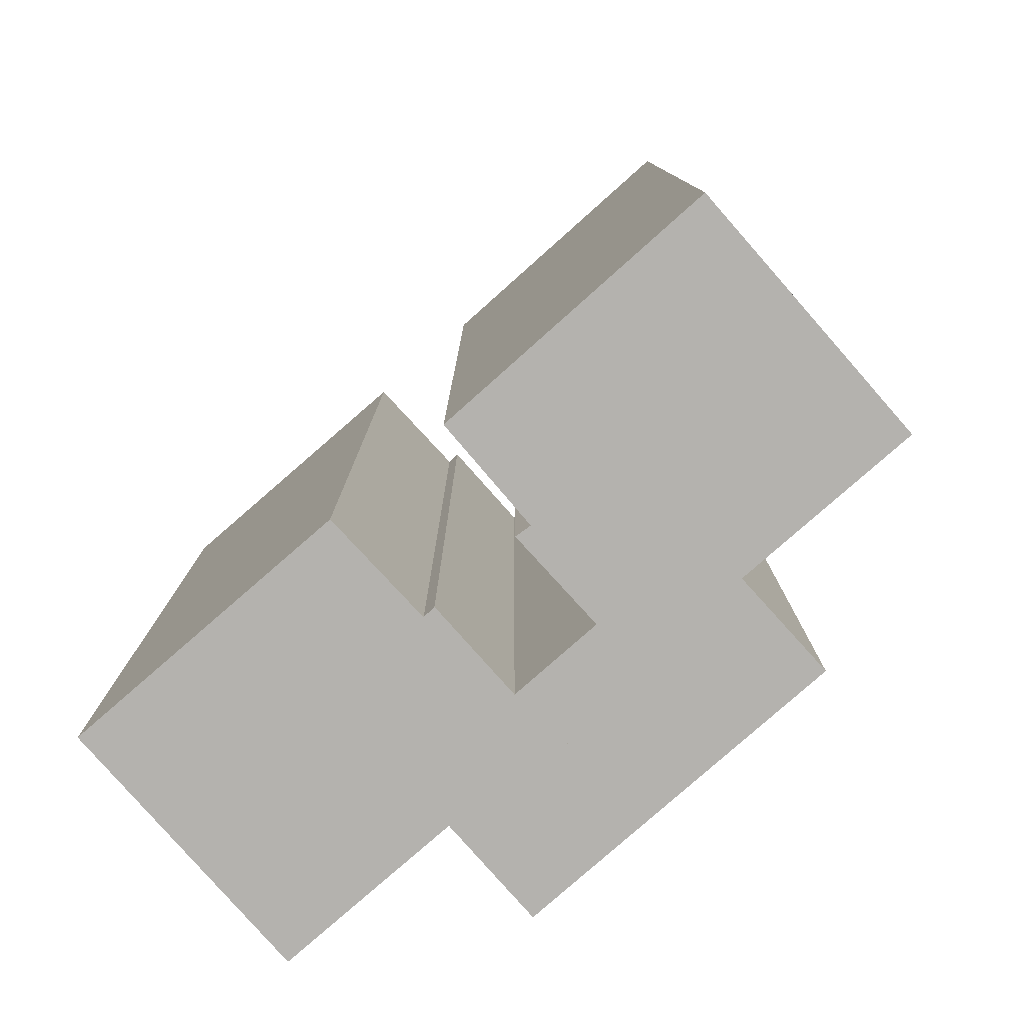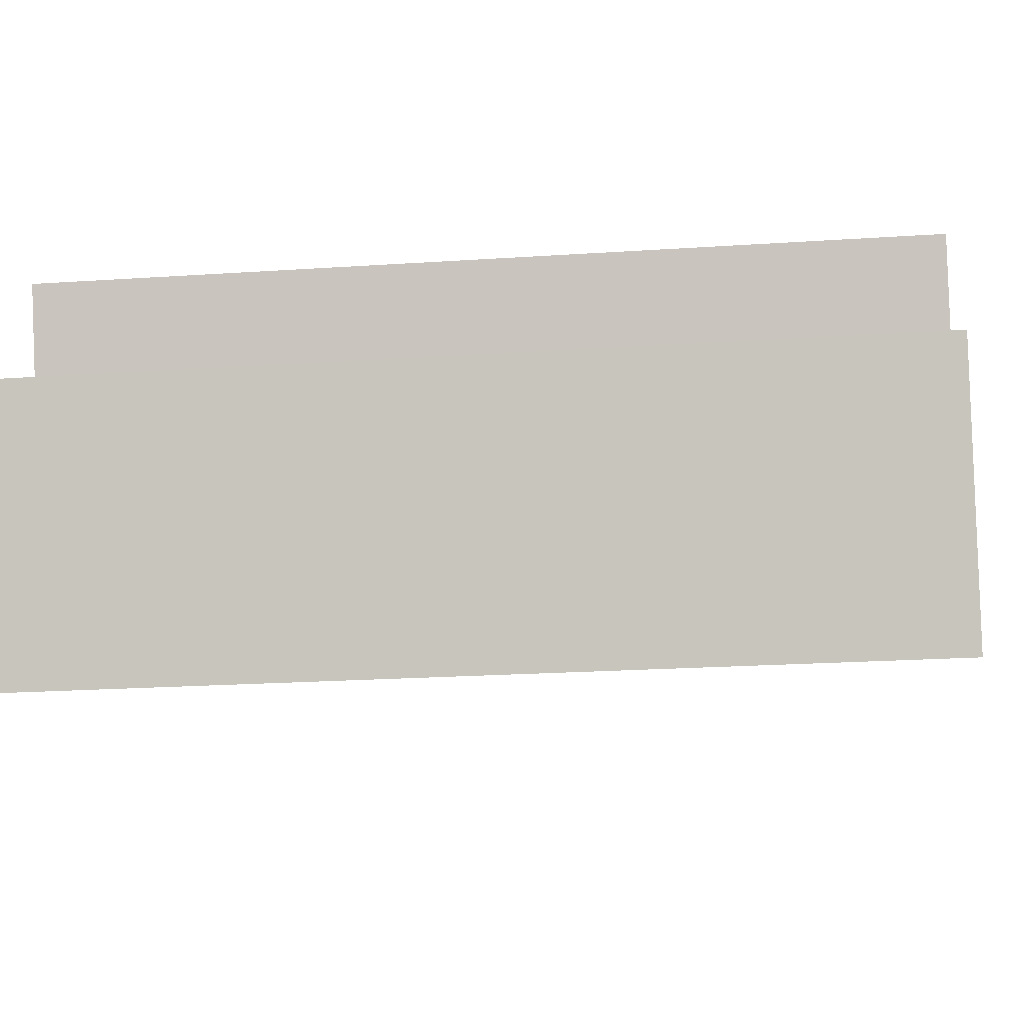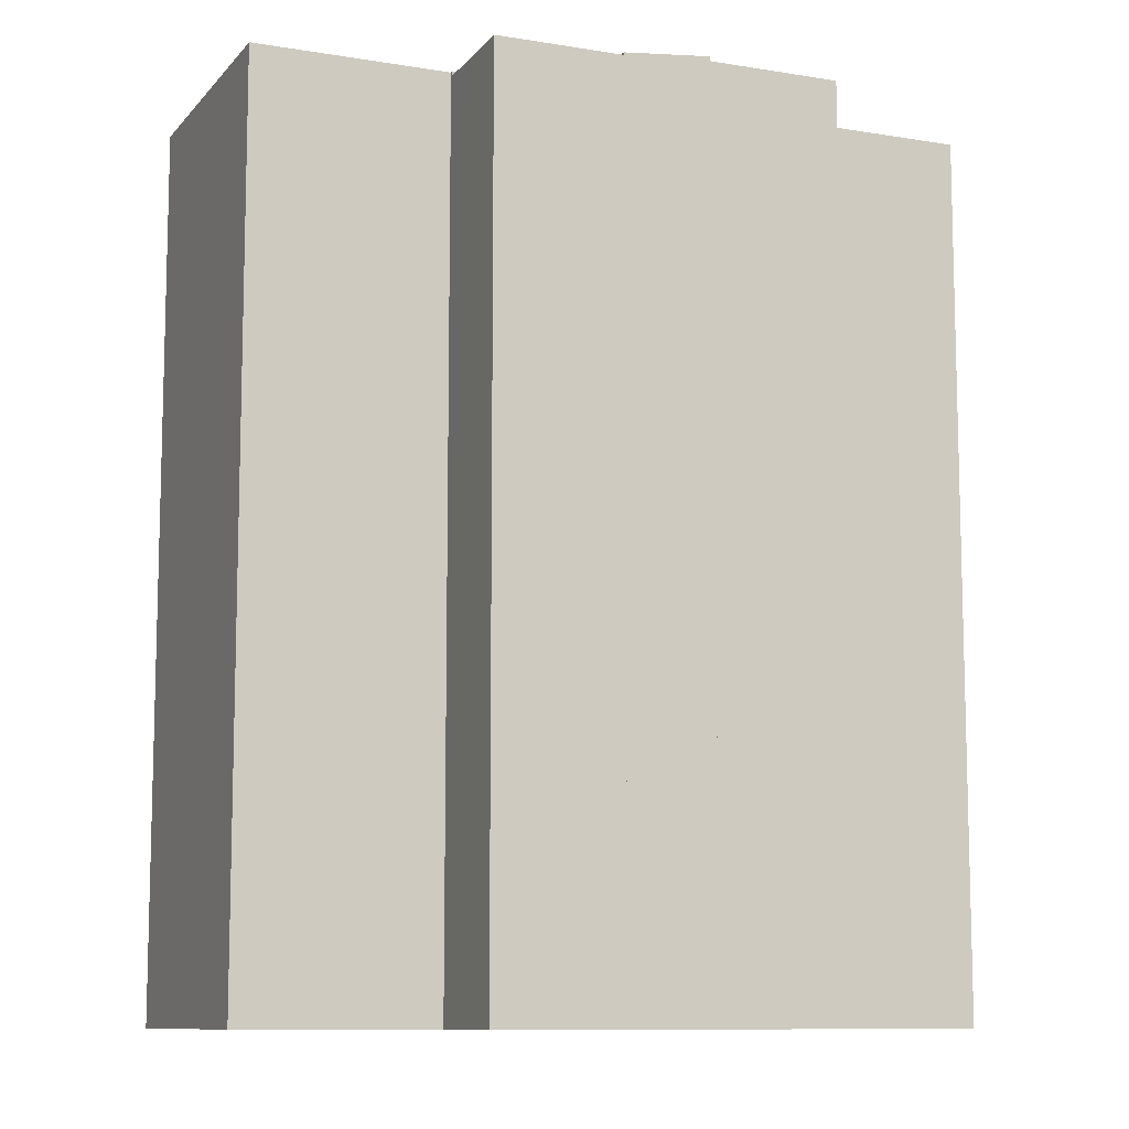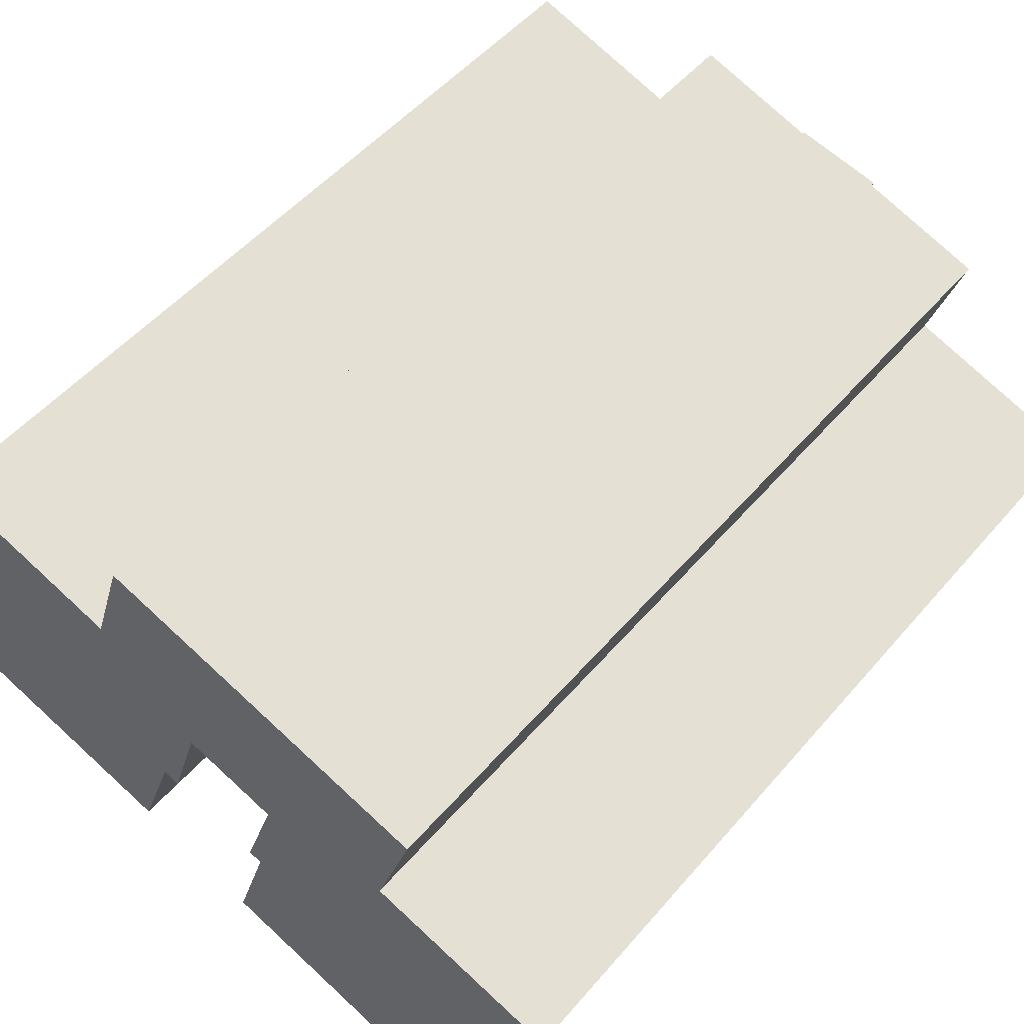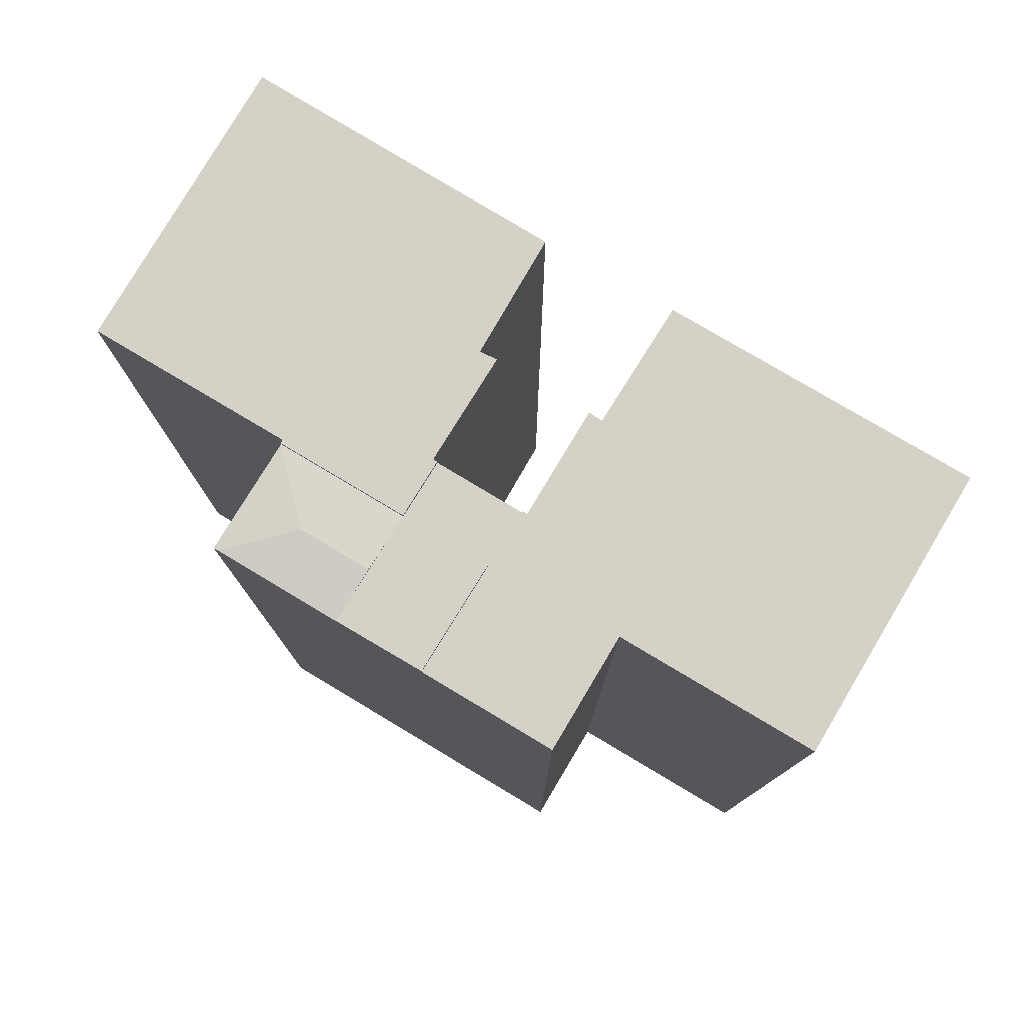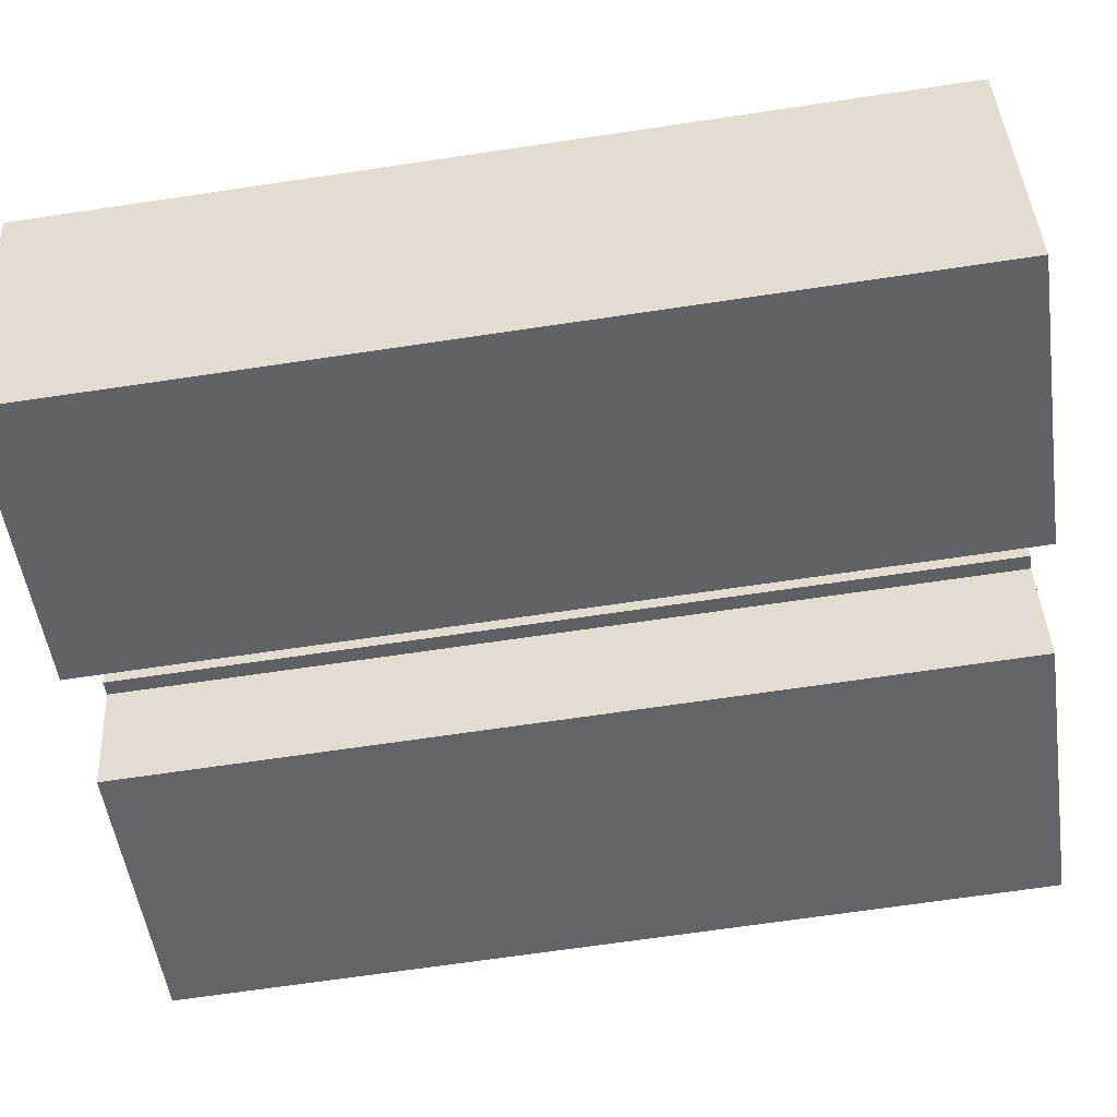
<metadata>
{"format":"obj","ext":"obj","renderer":"f3d","projection":"perspective","resolution":1024,"background":"white","views":[{"elev":-79.8,"azim":-120.0,"up":"+Y"},{"elev":-21.8,"azim":96.7,"up":"+Z"},{"elev":-9.9,"azim":-4.4,"up":"+Y"},{"elev":51.1,"azim":39.0,"up":"+Z"},{"elev":79.3,"azim":49.5,"up":"+Y"},{"elev":-69.1,"azim":98.4,"up":"+Z"}]}
</metadata>
<code>
v  19.27 24.42 -6.596
v  16.74 24.42 2.461
v  21.77 24.42 0.753
v  14.24 24.42 -4.863
v  16.65 24.42 2.494
v  14.2 24.42 6.674
v  13.26 24.42 3.765
v  12.91 24.42 2.228
v  12.78 24.42 2.271
v  16.68 24.42 2.609
v  17.67 24.42 5.509
v  12.33 24.42 -0.685
v  11.35 24.42 -3.864
v  11.97 24.42 -0.584
v  12.78 -1.391e-16 2.271
v  14.2 -4.087e-16 6.674
v  13.26 -2.305e-16 3.765
v  11.35 2.366e-16 -3.864
v  12.33 4.194e-17 -0.685
v  11.97 3.576e-17 -0.584
v  12.91 -1.364e-16 2.228
v  17.67 -3.373e-16 5.509
v  16.65 -1.527e-16 2.494
v  21.77 -4.611e-17 0.753
v  16.74 -1.507e-16 2.461
v  16.68 -1.598e-16 2.609
v  19.27 4.039e-16 -6.596
v  14.24 2.978e-16 -4.863
v  9.601 24.38 6.662
v  11.69 24.3 6.809
v  11.44 24.38 6.043
v  11.89 24.23 7.448
v  8.677 24.23 8.527
v  11.19 24.3 5.278
v  10.96 24.21 4.543
v  7.623 24.21 5.669
v  7.629 24.22 5.688
v  8.011 24.21 6.875
v  8.555 24.21 8.568
v  11.89 -4.561e-16 7.448
v  8.677 -5.221e-16 8.527
v  8.555 -5.246e-16 8.568
v  10.96 -2.782e-16 4.543
v  11.44 -3.7e-16 6.043
v  11.69 -4.169e-16 6.809
v  11.19 -3.232e-16 5.278
v  7.623 -3.471e-16 5.669
v  7.629 -3.483e-16 5.688
v  8.011 -4.21e-16 6.875
v  2.482 24.34 7.314
v  5.105 24.34 -1.687
v  0 24.34 1.49e-15
v  7.945 24.34 -2.625
v  9.036 24.34 0.444
v  7.573 24.34 5.586
v  9.462 24.34 0.256
v  10.36 24.34 3.082
v  7.594 24.34 5.579
v  7.623 24.34 5.669
v  10.96 24.34 4.543
v  10.48 24.34 3.044
v  7.594 -3.416e-16 5.579
v  7.573 -3.42e-16 5.586
v  2.482 -4.479e-16 7.314
v  0 0 0
v  10.48 -1.864e-16 3.044
v  10.36 -1.887e-16 3.082
v  9.462 -1.568e-17 0.256
v  9.036 -2.719e-17 0.444
v  7.945 1.607e-16 -2.625
v  5.105 1.033e-16 -1.687
v  10.96 24.3 4.543
v  14.2 24.55 6.674
v  13.26 24.55 3.765
v  11.44 24.3 6.043
v  11.89 24.3 7.448
v  10.48 24.21 3.044
v  13.26 24.21 3.765
v  12.78 24.21 2.271
g defaultobject
f 1 2 3
f 2 1 4
f 2 4 5
f 5 4 6
f 6 4 7
f 7 4 8
f 7 8 9
f 10 6 11
f 6 10 5
f 4 12 8
f 12 4 13
f 14 8 12
f 15 7 9
f 7 15 6
f 6 15 16
f 16 15 17
f 18 12 13
f 12 18 19
f 20 8 14
f 8 20 21
f 16 11 6
f 11 16 22
f 23 2 5
f 2 23 3
f 3 23 24
f 24 23 25
f 22 10 11
f 10 22 5
f 5 22 23
f 23 22 26
f 24 1 3
f 1 24 27
f 27 4 1
f 4 27 13
f 13 27 18
f 18 27 28
f 19 14 12
f 14 19 20
f 21 9 8
f 9 21 15
f 24 28 27
f 28 24 25
f 28 25 18
f 18 25 23
f 18 23 26
f 18 26 22
f 18 22 19
f 19 22 16
f 19 16 21
f 19 21 20
f 21 16 15
f 15 16 17
f 29 30 31
f 30 29 32
f 32 29 33
f 34 29 31
f 29 34 35
f 29 35 36
f 29 36 37
f 38 29 37
f 29 38 39
f 29 39 33
f 33 40 32
f 40 33 39
f 40 39 41
f 41 39 42
f 30 34 31
f 34 30 32
f 34 32 40
f 34 40 35
f 35 40 43
f 43 40 44
f 44 40 45
f 43 44 46
f 35 47 36
f 47 35 43
f 36 38 37
f 38 36 47
f 38 47 39
f 39 47 42
f 42 47 48
f 42 48 49
f 41 45 40
f 45 41 42
f 45 42 49
f 45 49 44
f 44 49 46
f 46 49 48
f 46 48 43
f 43 48 47
f 50 51 52
f 51 50 53
f 53 50 54
f 54 50 55
f 54 55 56
f 56 55 57
f 57 55 58
f 57 58 59
f 57 59 60
f 57 60 61
f 55 62 58
f 62 55 50
f 62 50 63
f 63 50 64
f 47 60 59
f 60 47 43
f 62 59 58
f 59 62 47
f 65 50 52
f 50 65 64
f 43 61 60
f 61 43 66
f 67 56 57
f 56 67 68
f 69 53 54
f 53 69 70
f 66 57 61
f 57 66 67
f 70 51 53
f 51 70 52
f 52 70 65
f 65 70 71
f 68 54 56
f 54 68 69
f 47 66 43
f 66 47 62
f 66 62 63
f 66 63 64
f 66 64 67
f 67 64 65
f 67 65 69
f 69 65 70
f 70 65 71
f 68 67 69
f 72 73 74
f 73 72 34
f 73 34 75
f 73 75 30
f 73 30 76
f 30 40 76
f 40 30 75
f 40 75 34
f 40 34 72
f 40 72 43
f 40 43 44
f 40 44 45
f 44 43 46
f 76 16 73
f 16 76 40
f 16 74 73
f 74 16 17
f 17 72 74
f 72 17 43
f 45 16 40
f 16 45 17
f 17 45 44
f 17 44 46
f 17 46 43
f 77 78 79
f 78 77 35
f 43 78 35
f 78 43 17
f 17 79 78
f 79 17 15
f 15 77 79
f 77 15 66
f 66 35 77
f 35 66 43
f 66 17 43
f 17 66 15

</code>
